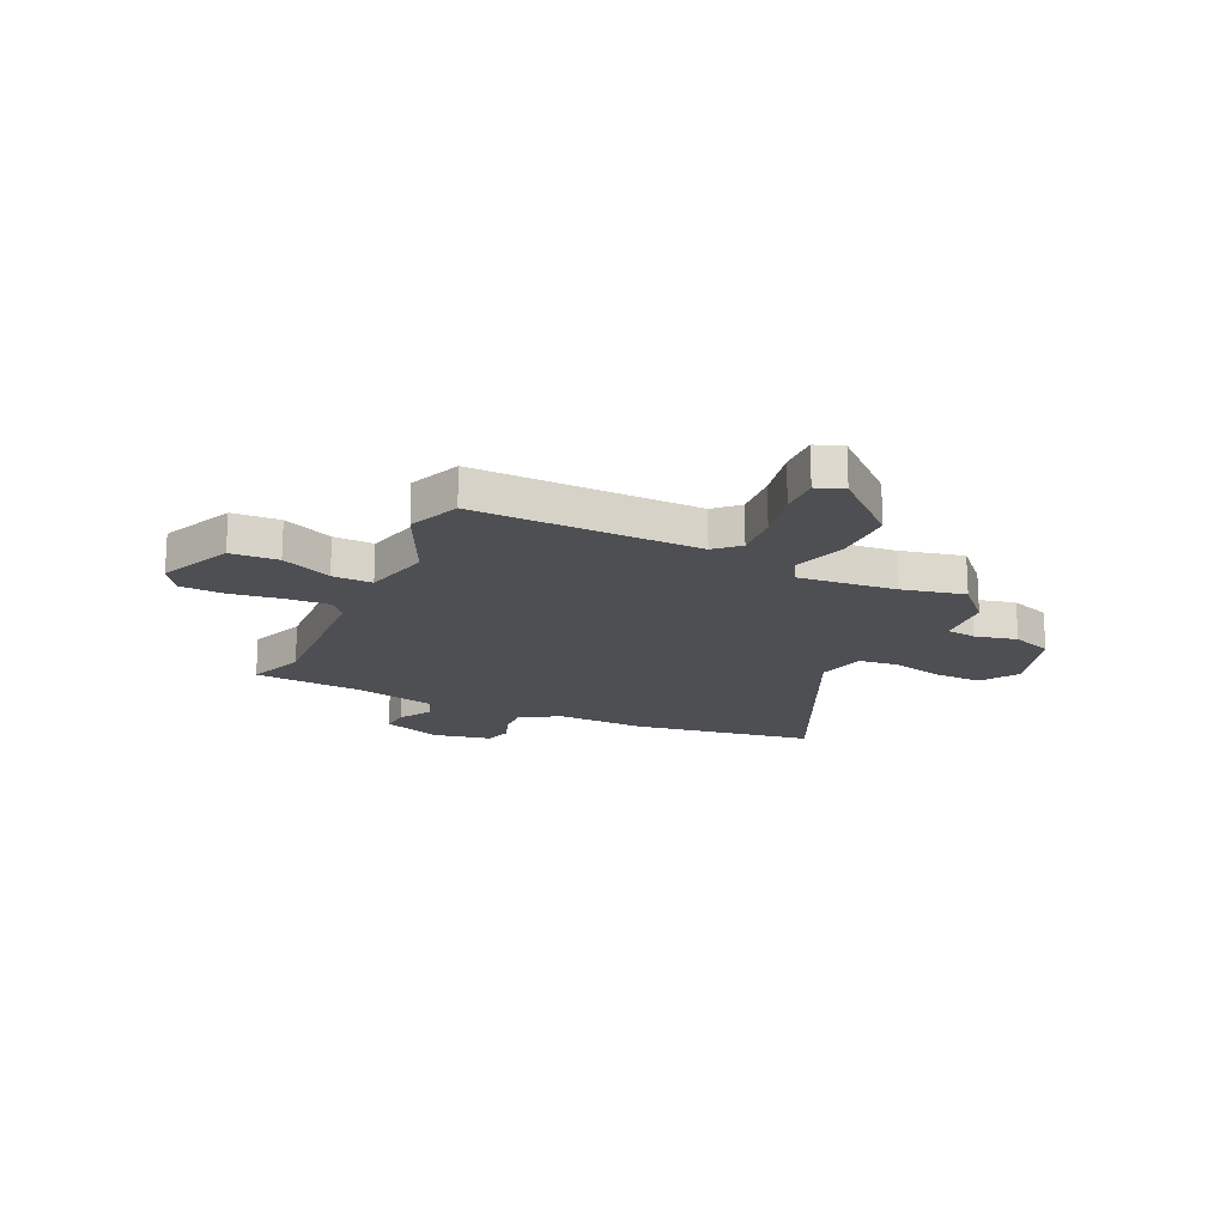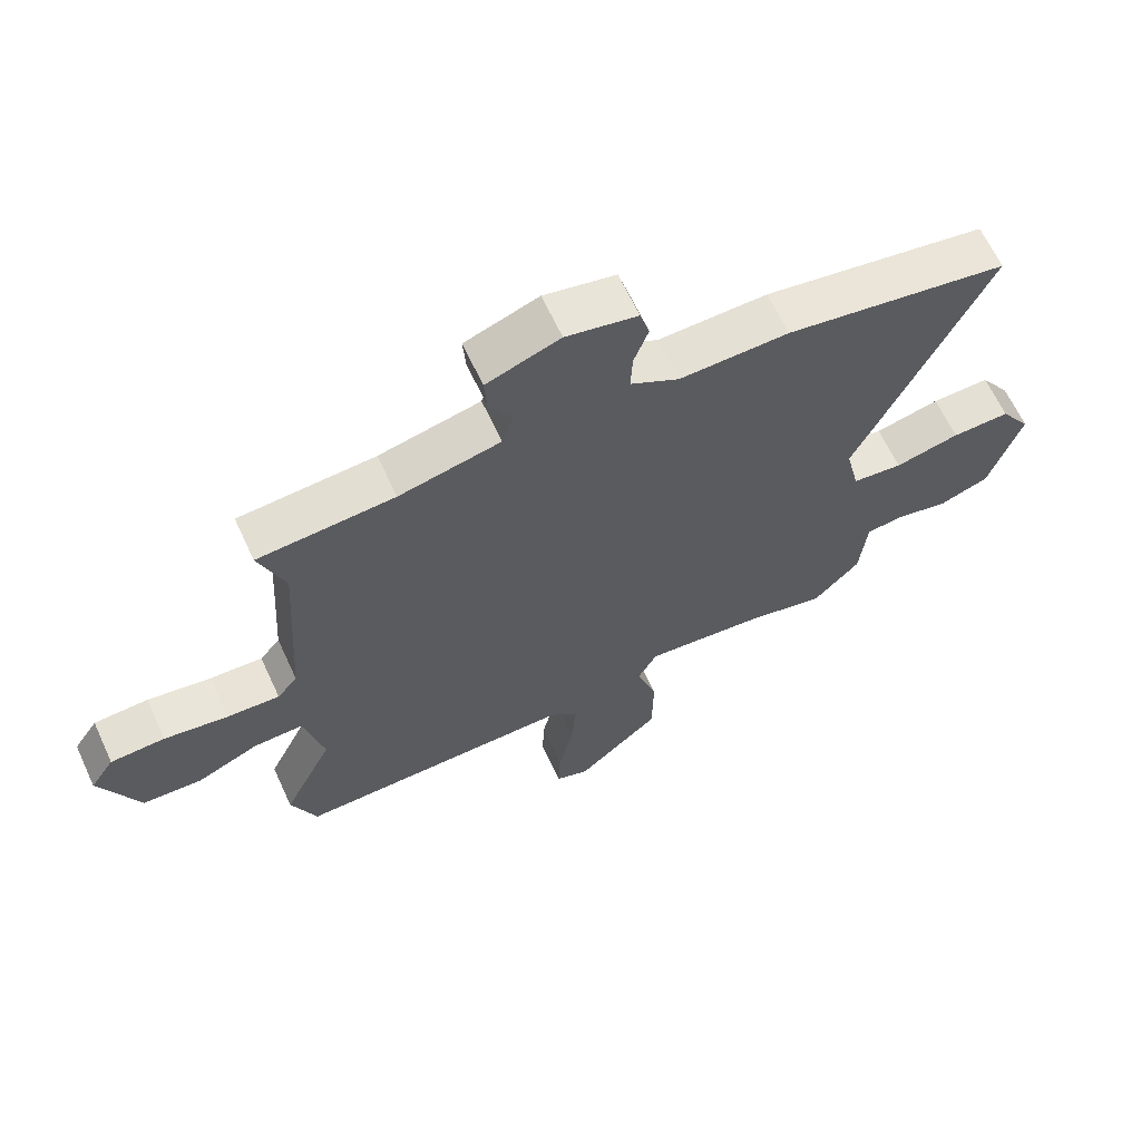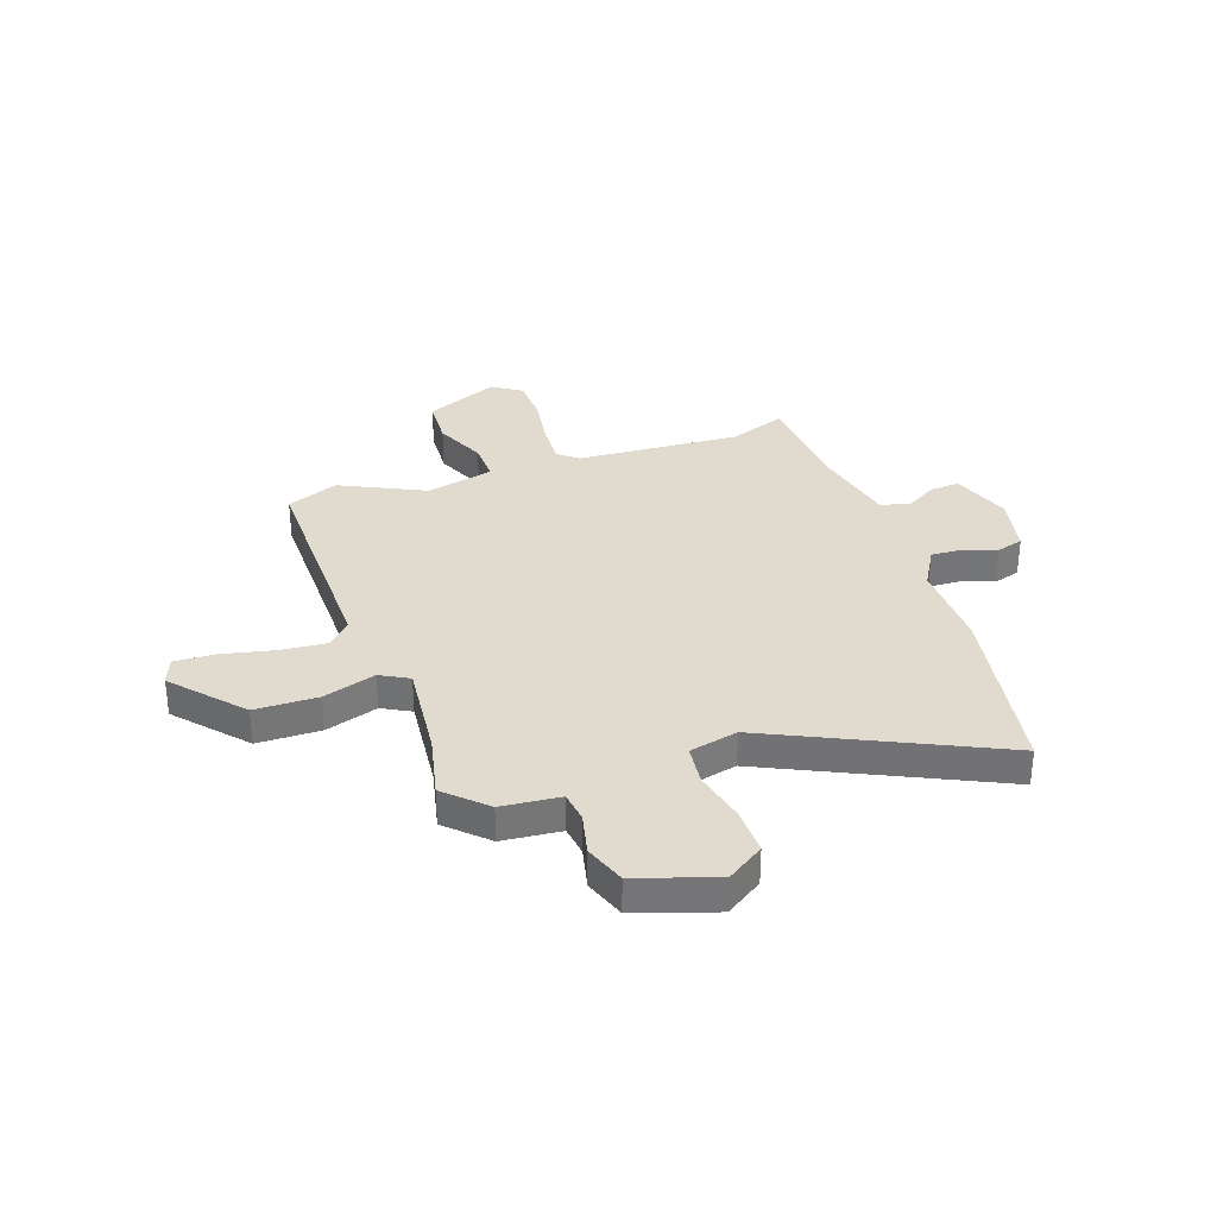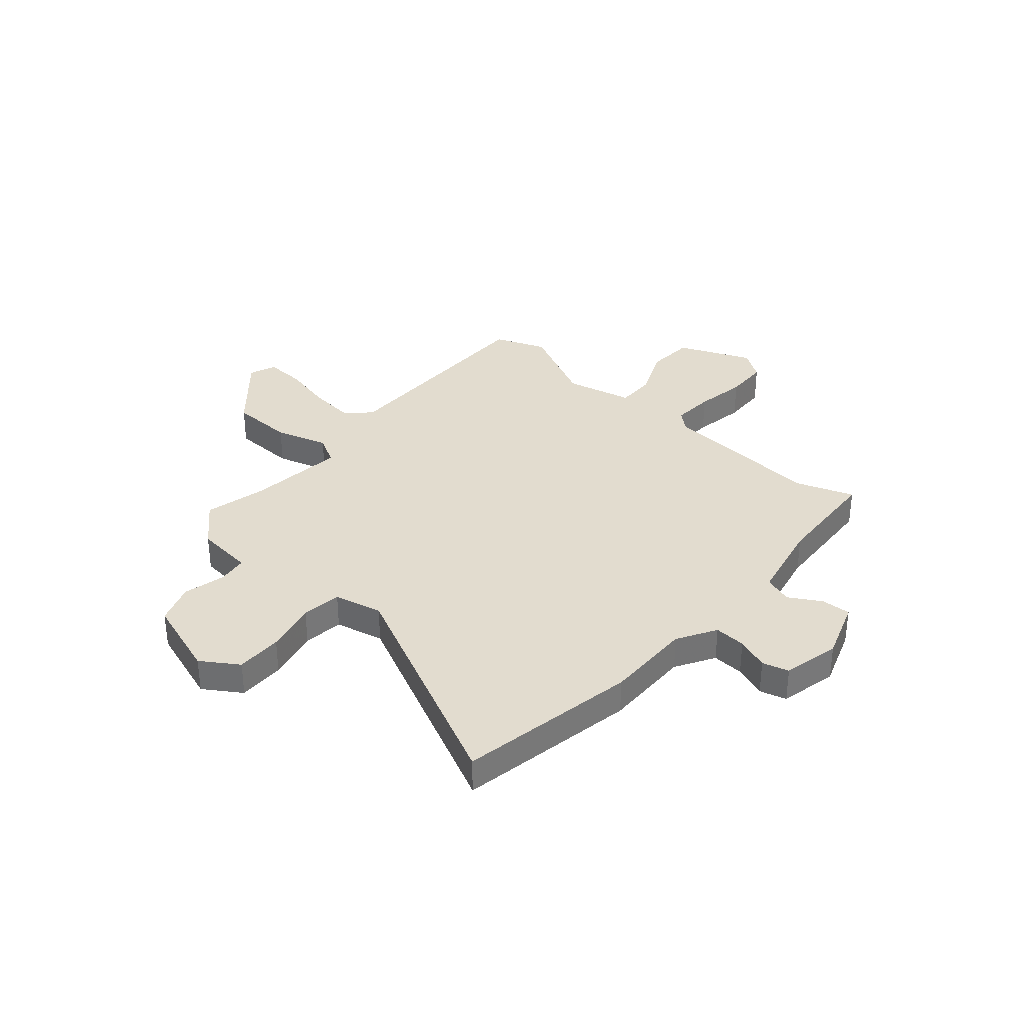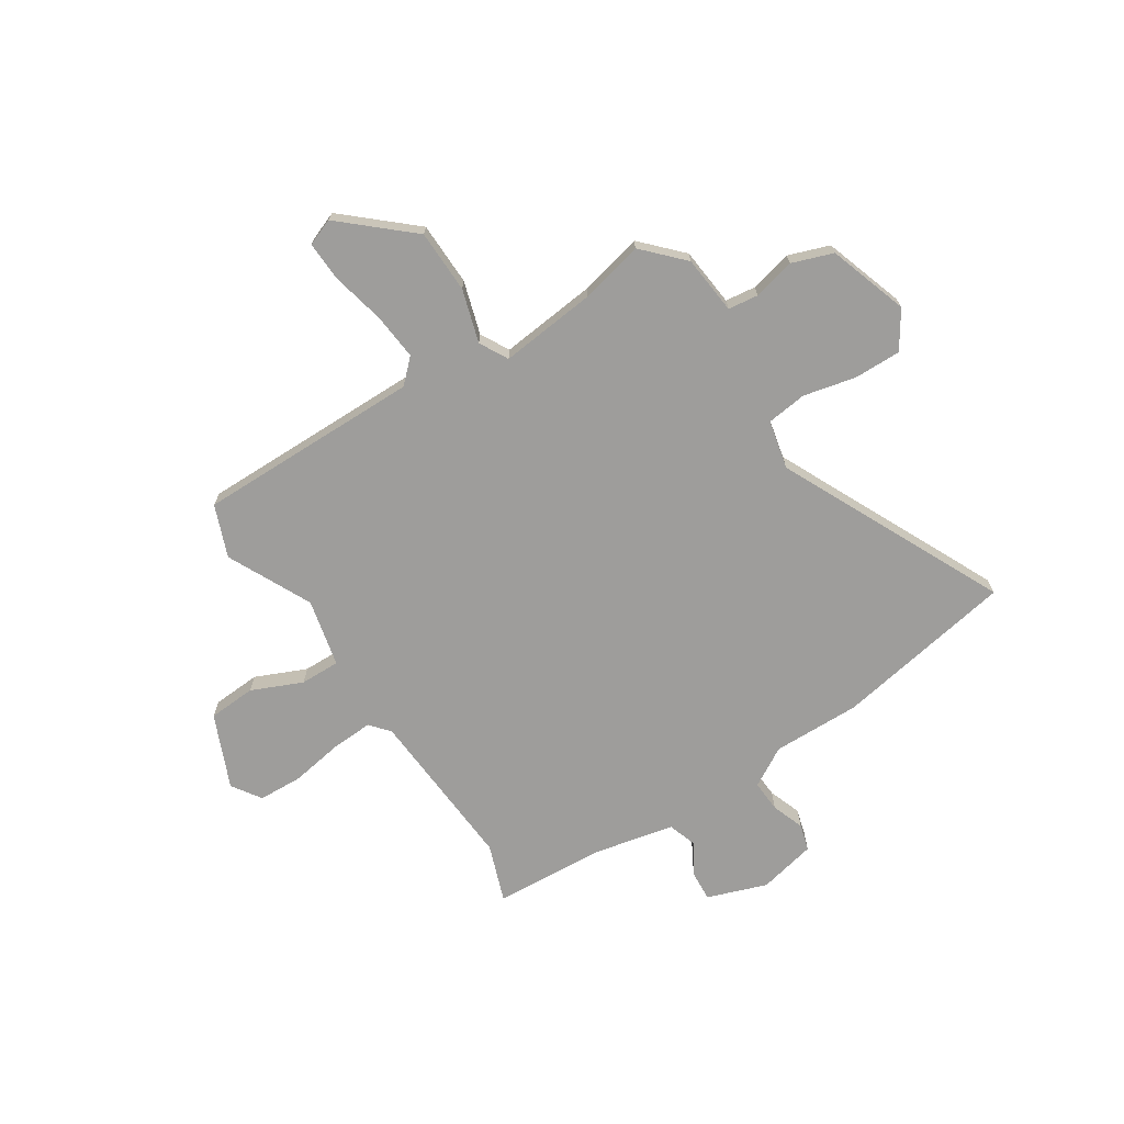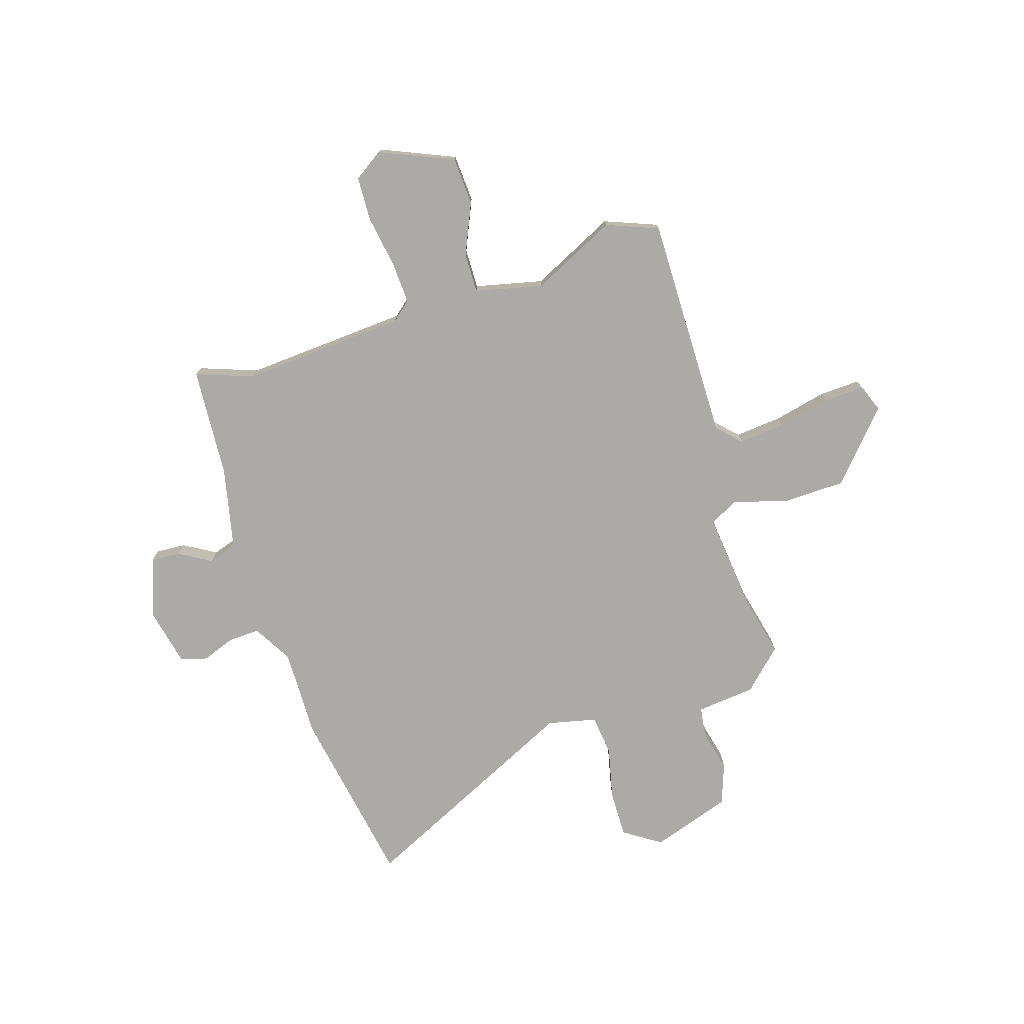
<metadata>
{"format":"obj","ext":"obj","renderer":"f3d","projection":"perspective","resolution":1024,"background":"white","views":[{"elev":-17.8,"azim":154.7,"up":"+Y"},{"elev":64.6,"azim":155.2,"up":"+Z"},{"elev":33.5,"azim":-109.1,"up":"+Y"},{"elev":34.7,"azim":-48.5,"up":"+Y"},{"elev":-70.4,"azim":-146.8,"up":"+Y"},{"elev":-75.8,"azim":107.8,"up":"+Y"}]}
</metadata>
<code>
v -0.671 0.07 0.471
v -0.318 0.07 0.531
v -0.145 0.07 0.527
v -0.068 0.07 0.571
v -0.071 0.07 0.633
v -0.094 0.07 0.697
v -0.079 0.07 0.749
v 0.034 0.07 0.773
v 0.15 0.07 0.731
v 0.146 0.07 0.673
v 0.109 0.07 0.611
v 0.127 0.07 0.555
v 0.287 0.07 0.519
v 0.502 0.07 0.504
v 0.461 0.07 0.392
v 0.481 0.07 0.071
v 0.513 0.07 0.033
v 0.596 0.07 0.037
v 0.697 0.07 0.053
v 0.783 0.07 0.049
v 0.821 0.07 -0.008
v 0.759 0.07 -0.151
v 0.666 0.07 -0.156
v 0.567 0.07 -0.112
v 0.489 0.07 -0.11
v 0.458 0.07 -0.242
v 0.537 0.07 -0.407
v 0.497 0.07 -0.508
v 0.058 0.07 -0.502
v 0.013 0.07 -0.545
v 0.021 0.07 -0.636
v 0.044 0.07 -0.74
v 0.047 0.07 -0.819
v -0.006 0.07 -0.839
v -0.138 0.07 -0.721
v -0.14 0.07 -0.597
v -0.108 0.07 -0.494
v -0.138 0.07 -0.438
v -0.328 0.07 -0.457
v -0.451 0.07 -0.485
v -0.524 0.07 -0.408
v -0.535 0.07 -0.293
v -0.594 0.07 -0.285
v -0.676 0.07 -0.304
v -0.756 0.07 -0.275
v -0.807 0.07 -0.119
v -0.759 0.07 -0.047
v -0.667 0.07 -0.049
v -0.565 0.07 -0.073
v -0.486 0.07 -0.064
v -0.464 0.07 0.031
v -0.671 0 0.471
v -0.318 0 0.531
v -0.145 0 0.527
v -0.068 0 0.571
v -0.071 0 0.633
v -0.094 0 0.697
v -0.079 0 0.749
v 0.034 0 0.773
v 0.15 0 0.731
v 0.146 0 0.673
v 0.109 0 0.611
v 0.127 0 0.555
v 0.287 0 0.519
v 0.502 0 0.504
v 0.461 0 0.392
v 0.481 0 0.071
v 0.513 0 0.033
v 0.596 0 0.037
v 0.697 0 0.053
v 0.783 0 0.049
v 0.821 0 -0.008
v 0.759 0 -0.151
v 0.666 0 -0.156
v 0.567 0 -0.112
v 0.489 0 -0.11
v 0.458 0 -0.242
v 0.537 0 -0.407
v 0.497 0 -0.508
v 0.058 0 -0.502
v 0.013 0 -0.545
v 0.021 0 -0.636
v 0.044 0 -0.74
v 0.047 0 -0.819
v -0.006 0 -0.839
v -0.138 0 -0.721
v -0.14 0 -0.597
v -0.108 0 -0.494
v -0.138 0 -0.438
v -0.328 0 -0.457
v -0.451 0 -0.485
v -0.524 0 -0.408
v -0.535 0 -0.293
v -0.594 0 -0.285
v -0.676 0 -0.304
v -0.756 0 -0.275
v -0.807 0 -0.119
v -0.759 0 -0.047
v -0.667 0 -0.049
v -0.565 0 -0.073
v -0.486 0 -0.064
v -0.464 0 0.031
f 47 48 49
f 46 47 49
f 45 46 49
f 44 45 49
f 43 44 49
f 42 43 49 50
f 42 50 51
f 41 42 51
f 40 41 51
f 39 40 51
f 35 36 37
f 34 35 37
f 33 34 37
f 32 33 37
f 31 32 37
f 30 31 37 38
f 29 30 38
f 28 29 38
f 27 28 38
f 26 27 38
f 38 39 51
f 26 38 51
f 25 26 51
f 22 23 24
f 21 22 24
f 20 21 24
f 19 20 24
f 18 19 24
f 17 18 24 25
f 13 14 15
f 12 13 15 16
f 9 10 11
f 8 9 11
f 7 8 11
f 6 7 11
f 5 6 11
f 4 5 11 12
f 3 4 12 16
f 17 25 51
f 16 17 51
f 3 16 51
f 2 3 51
f 1 2 51
f 100 99 98
f 100 98 97
f 100 97 96
f 100 96 95
f 100 95 94
f 101 100 94 93
f 102 101 93
f 102 93 92
f 102 92 91
f 102 91 90
f 88 87 86
f 88 86 85
f 88 85 84
f 88 84 83
f 88 83 82
f 89 88 82 81
f 89 81 80
f 89 80 79
f 89 79 78
f 89 78 77
f 102 90 89
f 102 89 77
f 102 77 76
f 75 74 73
f 75 73 72
f 75 72 71
f 75 71 70
f 75 70 69
f 76 75 69 68
f 66 65 64
f 67 66 64 63
f 62 61 60
f 62 60 59
f 62 59 58
f 62 58 57
f 62 57 56
f 63 62 56 55
f 67 63 55 54
f 102 76 68
f 102 68 67
f 102 67 54
f 102 54 53
f 102 53 52
f 1 52 53 2
f 2 53 54 3
f 3 54 55 4
f 4 55 56 5
f 5 56 57 6
f 6 57 58 7
f 7 58 59 8
f 8 59 60 9
f 9 60 61 10
f 10 61 62 11
f 11 62 63 12
f 12 63 64 13
f 13 64 65 14
f 14 65 66 15
f 15 66 67 16
f 16 67 68 17
f 17 68 69 18
f 18 69 70 19
f 19 70 71 20
f 20 71 72 21
f 21 72 73 22
f 22 73 74 23
f 23 74 75 24
f 24 75 76 25
f 25 76 77 26
f 26 77 78 27
f 27 78 79 28
f 28 79 80 29
f 29 80 81 30
f 30 81 82 31
f 31 82 83 32
f 32 83 84 33
f 33 84 85 34
f 34 85 86 35
f 35 86 87 36
f 36 87 88 37
f 37 88 89 38
f 38 89 90 39
f 39 90 91 40
f 40 91 92 41
f 41 92 93 42
f 42 93 94 43
f 43 94 95 44
f 44 95 96 45
f 45 96 97 46
f 46 97 98 47
f 47 98 99 48
f 48 99 100 49
f 49 100 101 50
f 50 101 102 51
f 51 102 52 1

</code>
